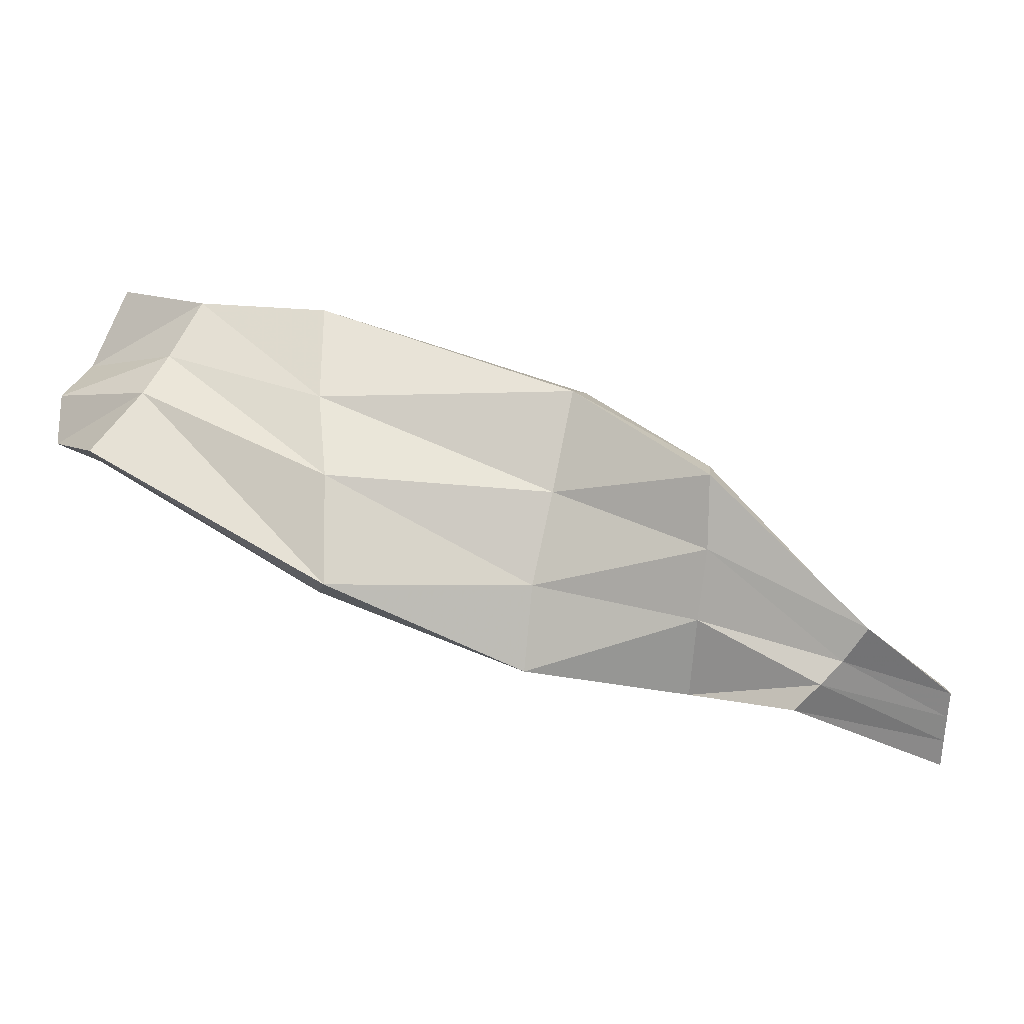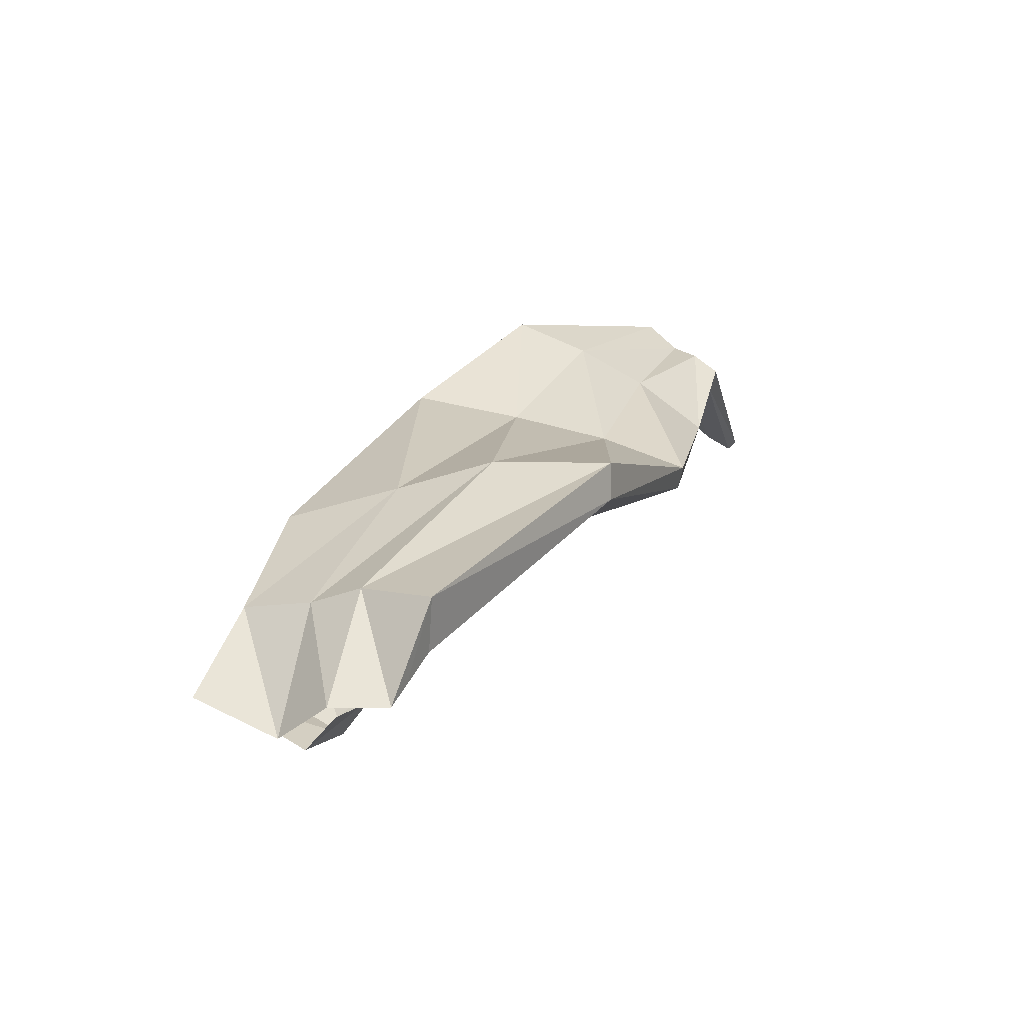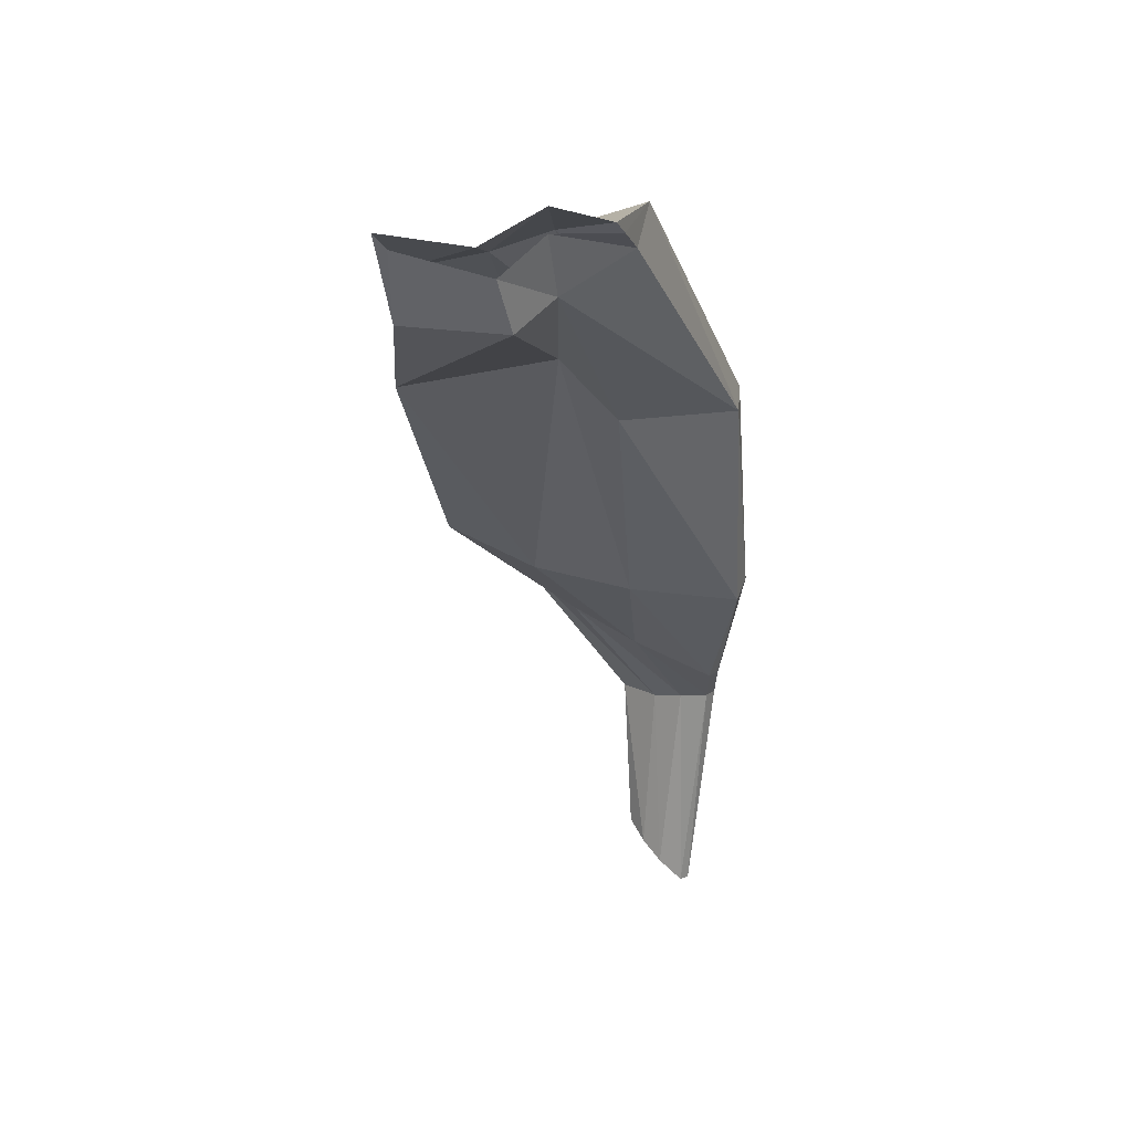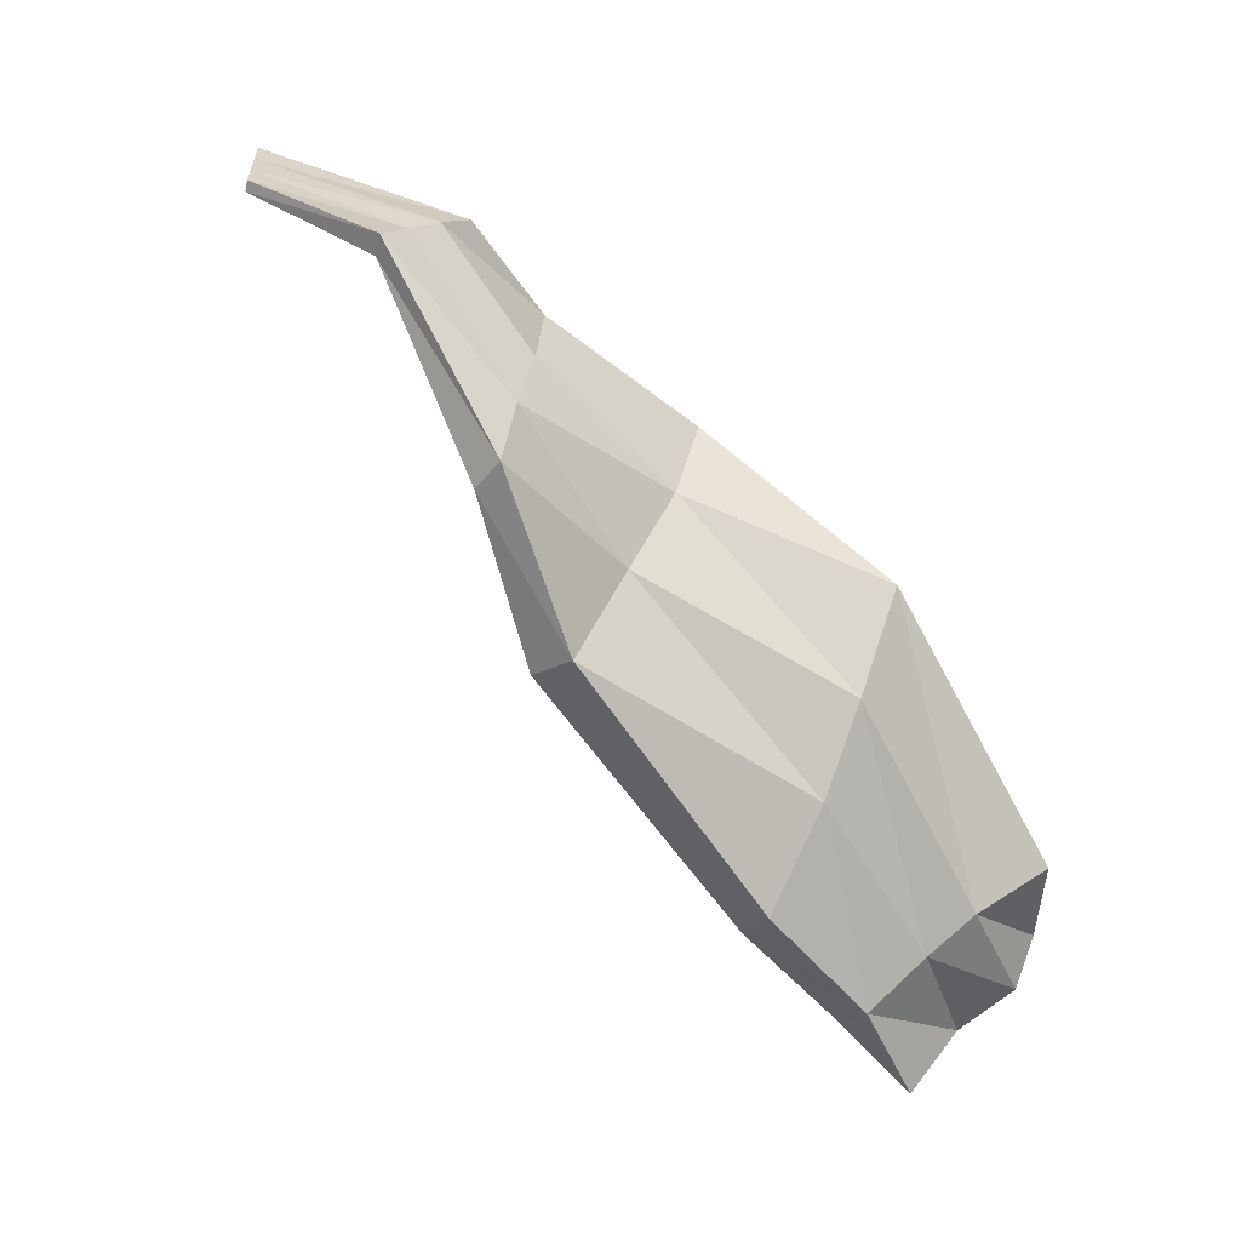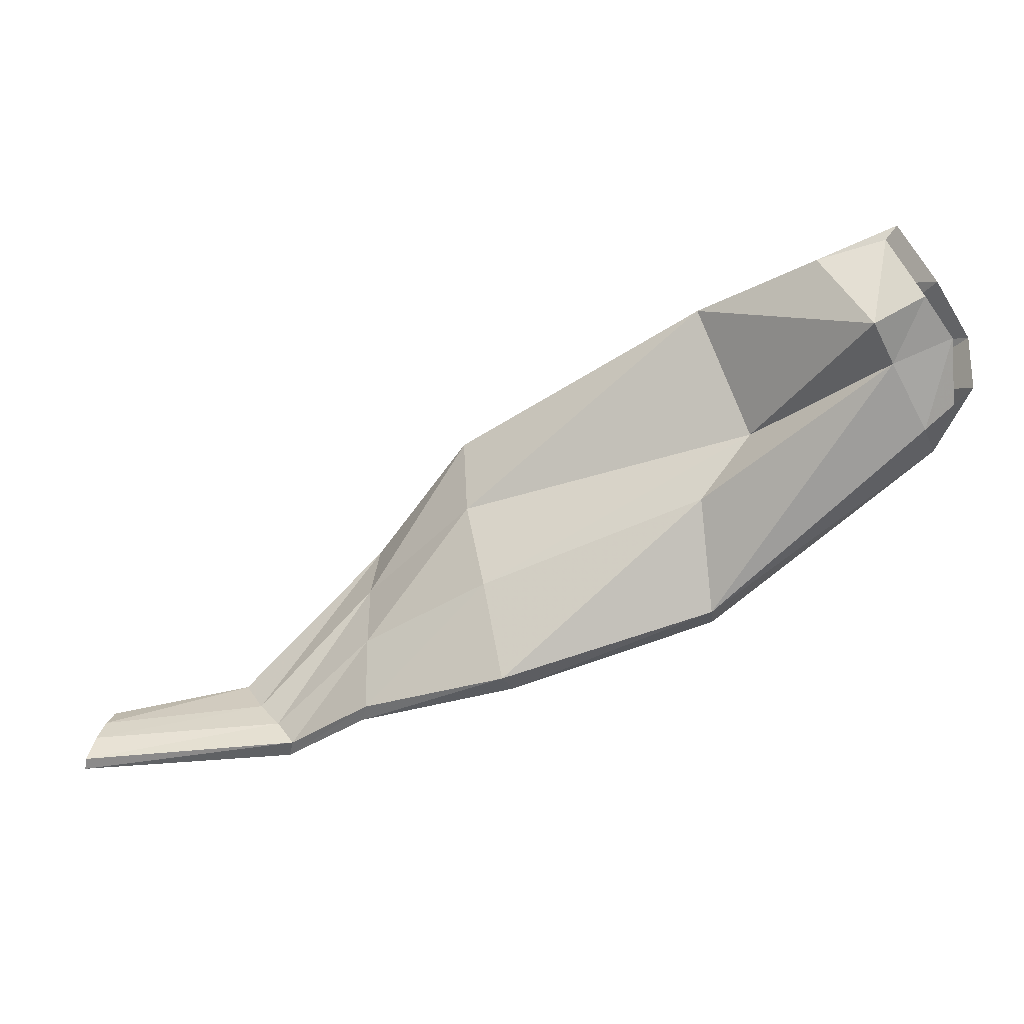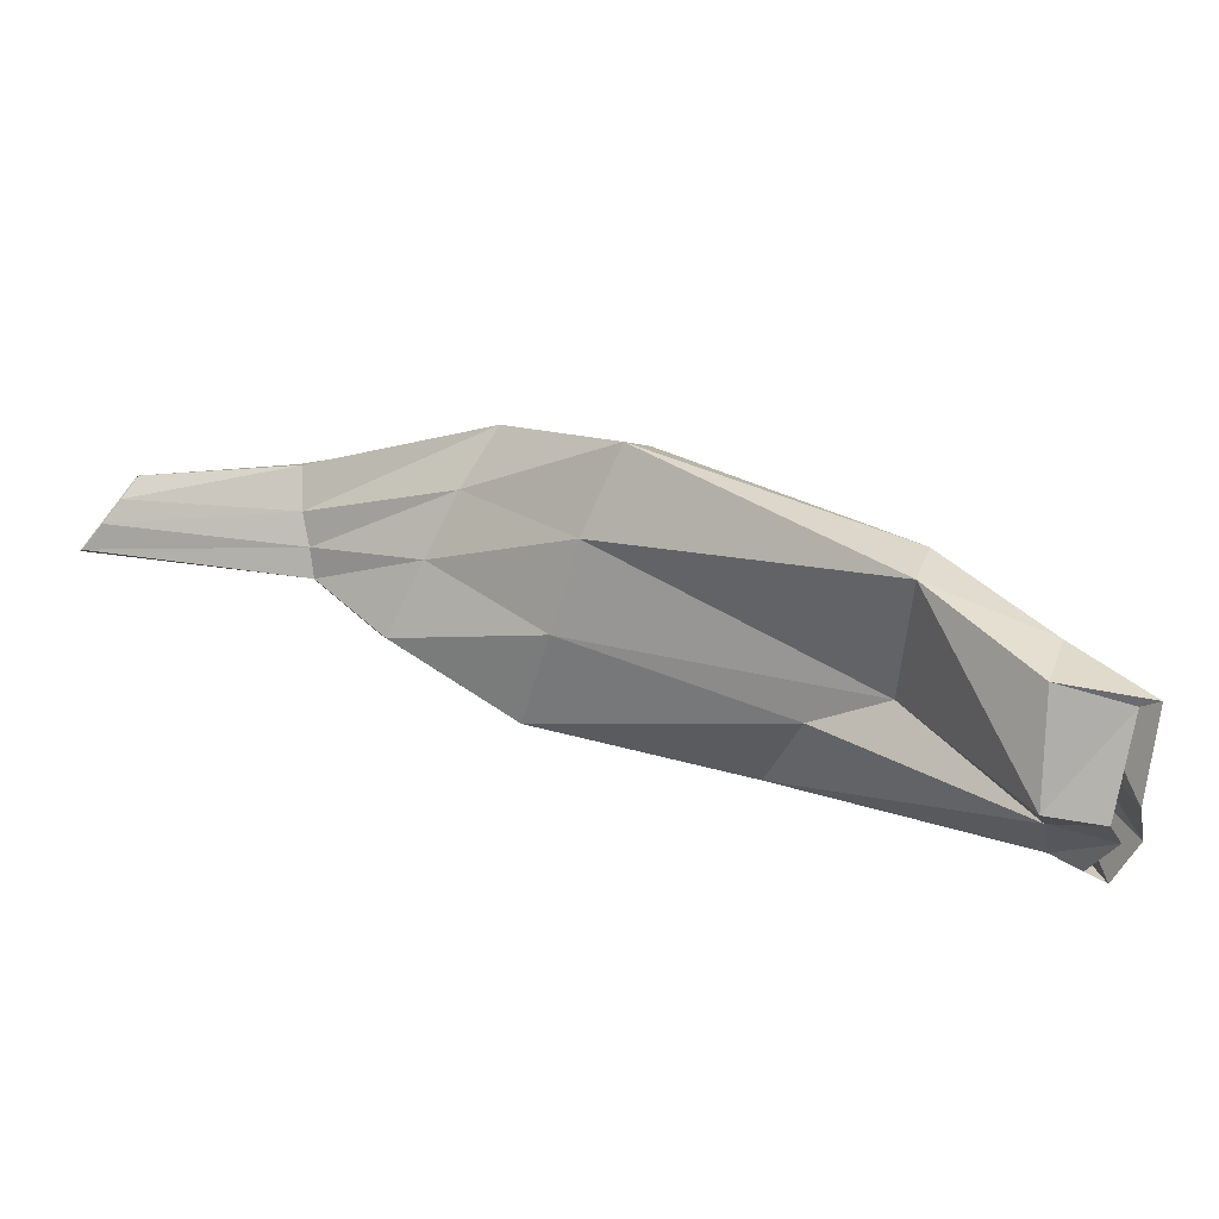
<metadata>
{"format":"obj","ext":"obj","renderer":"f3d","projection":"perspective","resolution":1024,"background":"white","views":[{"elev":-15.8,"azim":-27.0,"up":"+Y"},{"elev":-8.0,"azim":-86.8,"up":"+Z"},{"elev":-60.2,"azim":-105.3,"up":"+Z"},{"elev":66.6,"azim":-160.3,"up":"+Z"},{"elev":-19.3,"azim":171.0,"up":"+Y"},{"elev":-52.2,"azim":154.1,"up":"+Z"}]}
</metadata>
<code>
v 0.1702 11.55 0.06706
v 0.4125 11.35 0.2715
v 0.3129 11.77 0.04596
v 0.4437 11.75 0.1757
v 0.1384 11.54 0.1254
v 0.4011 11.34 0.3157
v 0.2837 11.77 0.1291
v 0.4167 11.74 0.2537
v 0.2257 11.62 0.02015
v 0.2616 11.65 -0.01967
v 0.3706 11.58 0.1955
v 0.4363 11.49 0.216
v 0.2019 11.63 0.1421
v 0.2399 11.69 0.1299
v 0.4003 11.61 0.2858
v 0.3981 11.49 0.3176
v 0.1433 11.57 0.02926
v 0.1521 11.65 -0.005168
v 0.1254 11.58 0.004013
v 0.1986 11.69 -0.03973
v 0.1269 11.65 0.004208
v 0.223 11.8 0.02411
v 0.1762 11.71 -0.02785
v 0.2077 11.82 0.01966
v 1.206 11.24 0.5474
v 1.217 11.22 0.518
v 1.207 11.23 0.5567
v 1.228 11.19 0.4937
v 1.217 11.2 0.5333
v 1.239 11.16 0.4753
v 1.228 11.18 0.5098
v 1.239 11.15 0.486
v 0.8377 11.5 0.5532
v 1.022 11.3 0.6079
v 1.002 11.26 0.5675
v 0.8556 11.42 0.5025
v 0.8156 11.48 0.588
v 1.021 11.29 0.63
v 0.9784 11.23 0.5432
v 0.8617 11.34 0.4602
v 0.8321 11.39 0.5517
v 1.006 11.25 0.5923
v 0.9582 11.2 0.5257
v 0.8654 11.23 0.423
v 0.8436 11.31 0.5053
v 0.9827 11.22 0.5747
v 0.9602 11.19 0.5459
v 0.8669 11.22 0.443
v 0.733 11.62 0.4169
v 0.69 11.61 0.4567
v 0.6756 11.48 0.4255
v 0.6626 11.36 0.3922
v 0.7346 11.51 0.3681
v 0.7153 11.39 0.3349
v 0.6907 11.26 0.3279
v 0.671 11.25 0.3524
f 2 12 9 1
f 5 6 2 1
f 15 14 7 8
f 16 13 14 15
f 4 8 7 3
f 13 16 6 5
f 9 12 11 10
f 10 11 4 3
f 18 17 1 9
f 17 19 5 1
f 20 18 9 10
f 19 21 13 5
f 22 20 10 3
f 21 23 14 13
f 24 22 3 7
f 23 24 7 14
f 53 49 4 11
f 49 50 8 4
f 54 53 11 12
f 50 51 15 8
f 55 54 12 2
f 51 52 16 15
f 56 55 2 6
f 52 56 6 16
f 33 36 35 34
f 34 35 26 25
f 37 33 34 38
f 38 34 25 27
f 35 39 28 26
f 36 40 39 35
f 41 37 38 42
f 42 38 27 29
f 39 43 30 28
f 40 44 43 39
f 45 41 42 46
f 46 42 29 31
f 43 47 32 30
f 44 48 47 43
f 48 45 46 47
f 47 46 31 32
f 49 53 36 33
f 50 49 33 37
f 53 54 40 36
f 51 50 37 41
f 54 55 44 40
f 52 51 41 45
f 55 56 48 44
f 56 52 45 48

</code>
